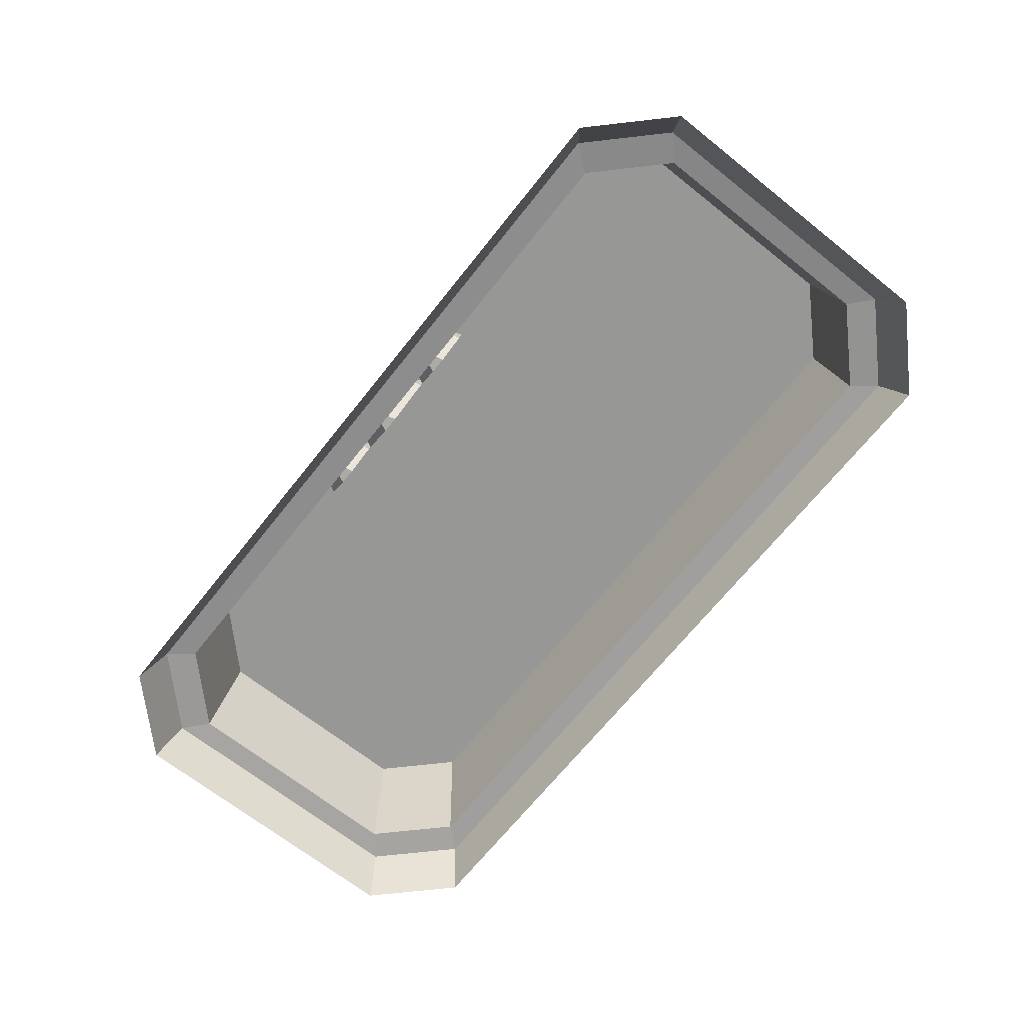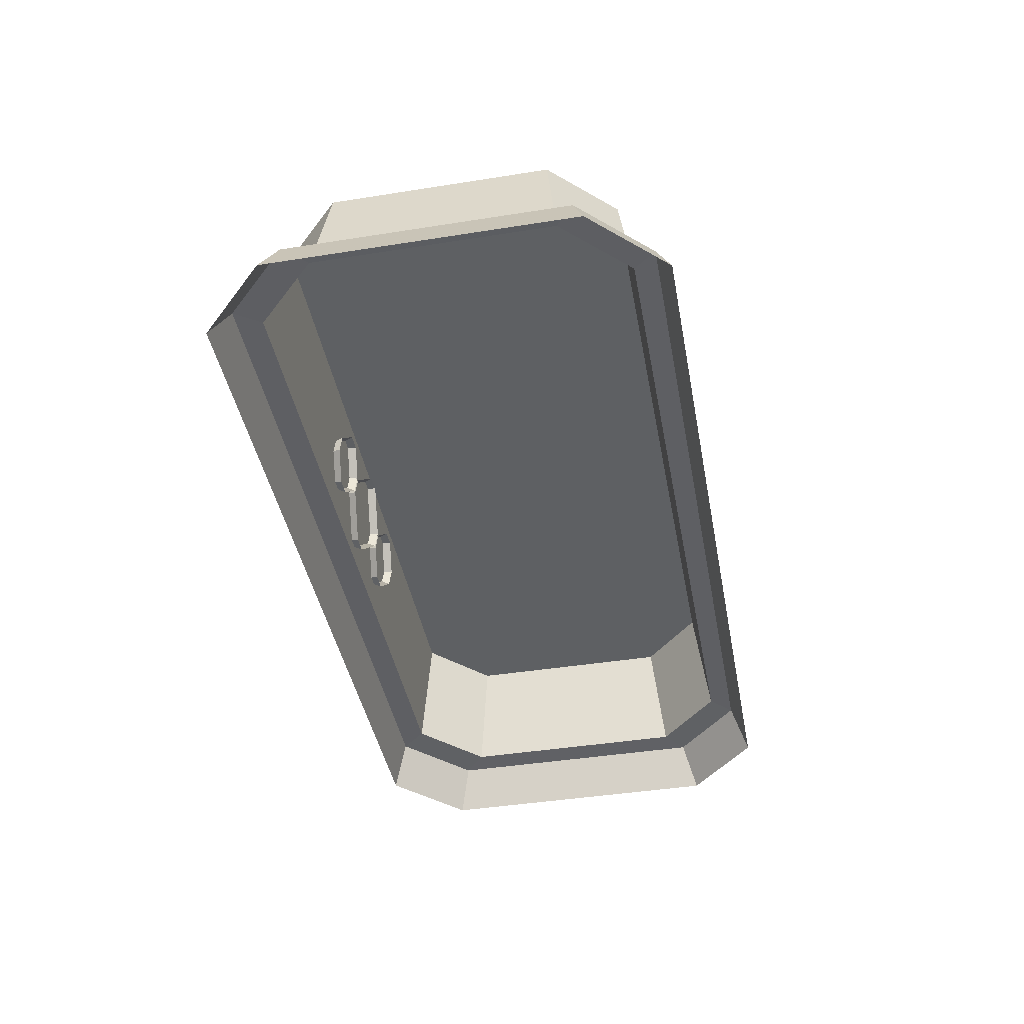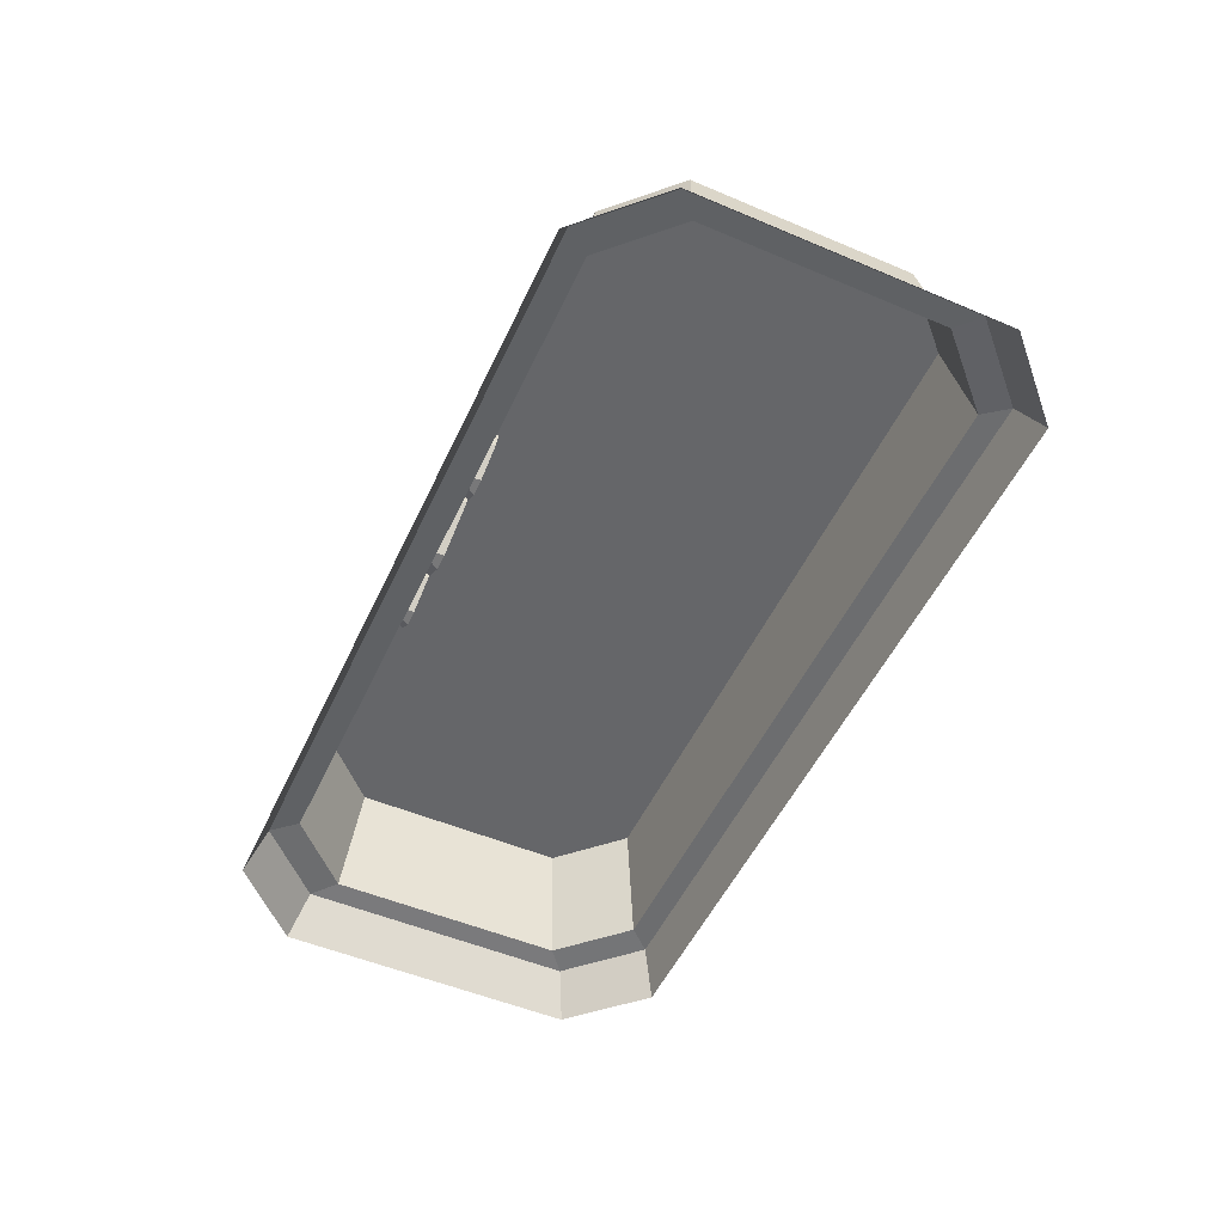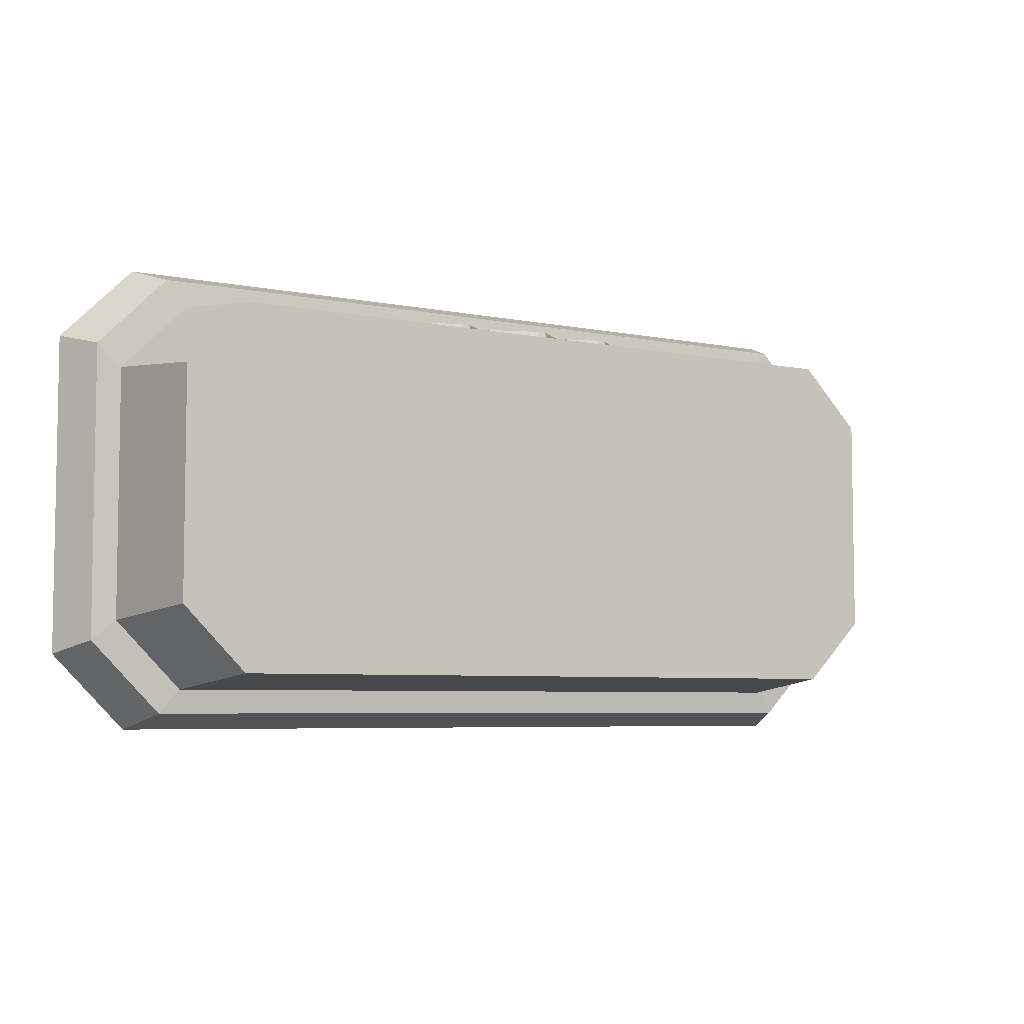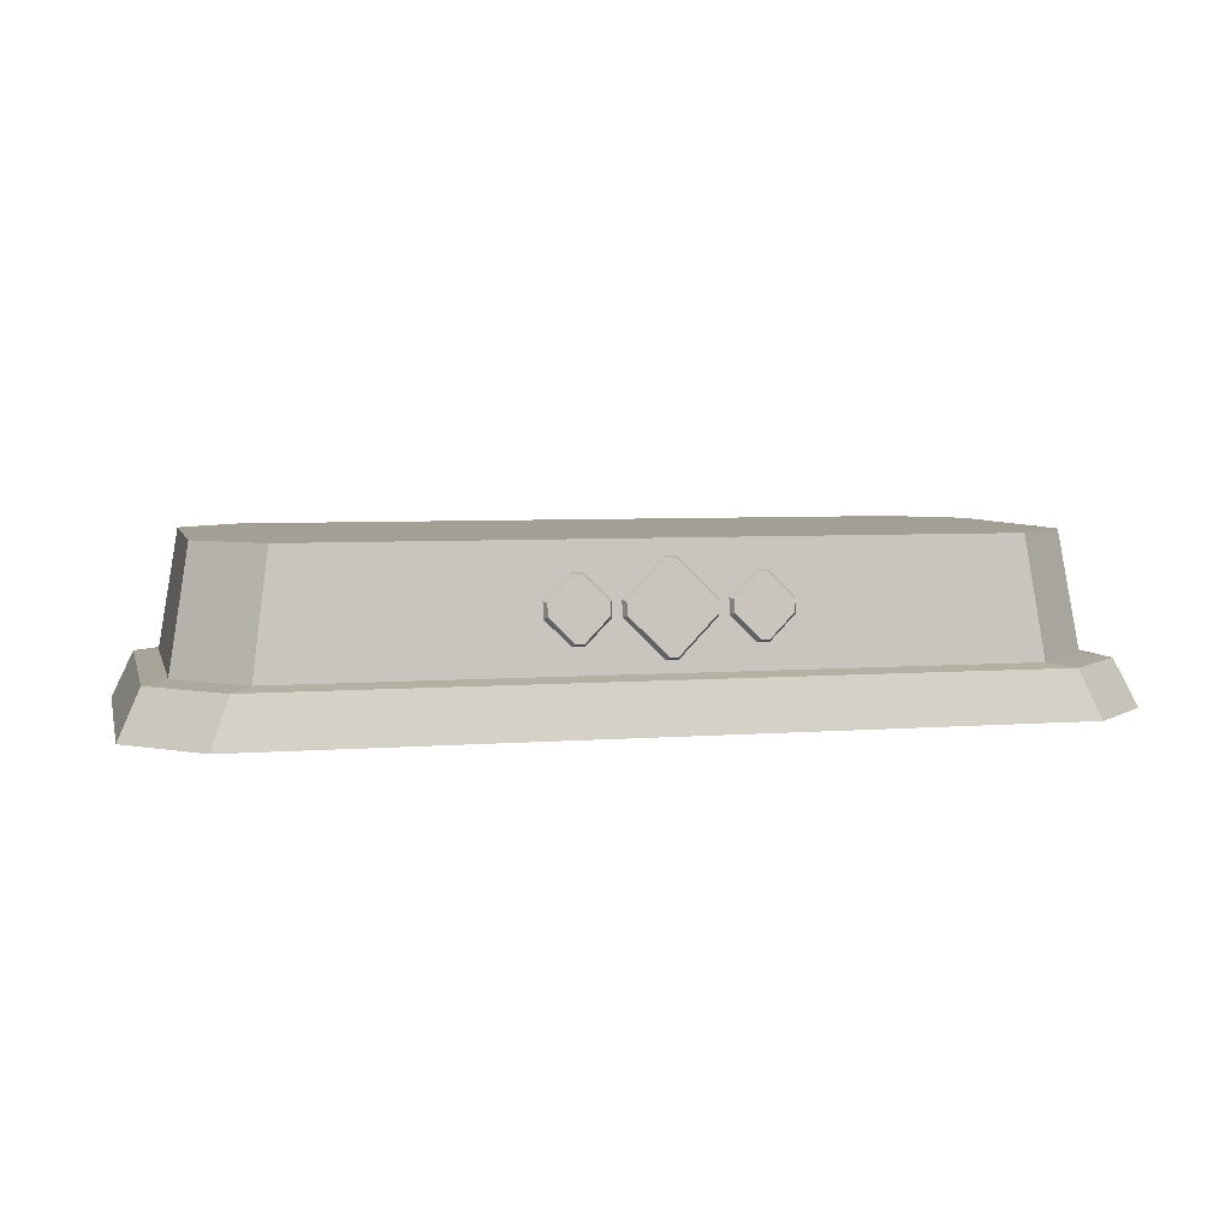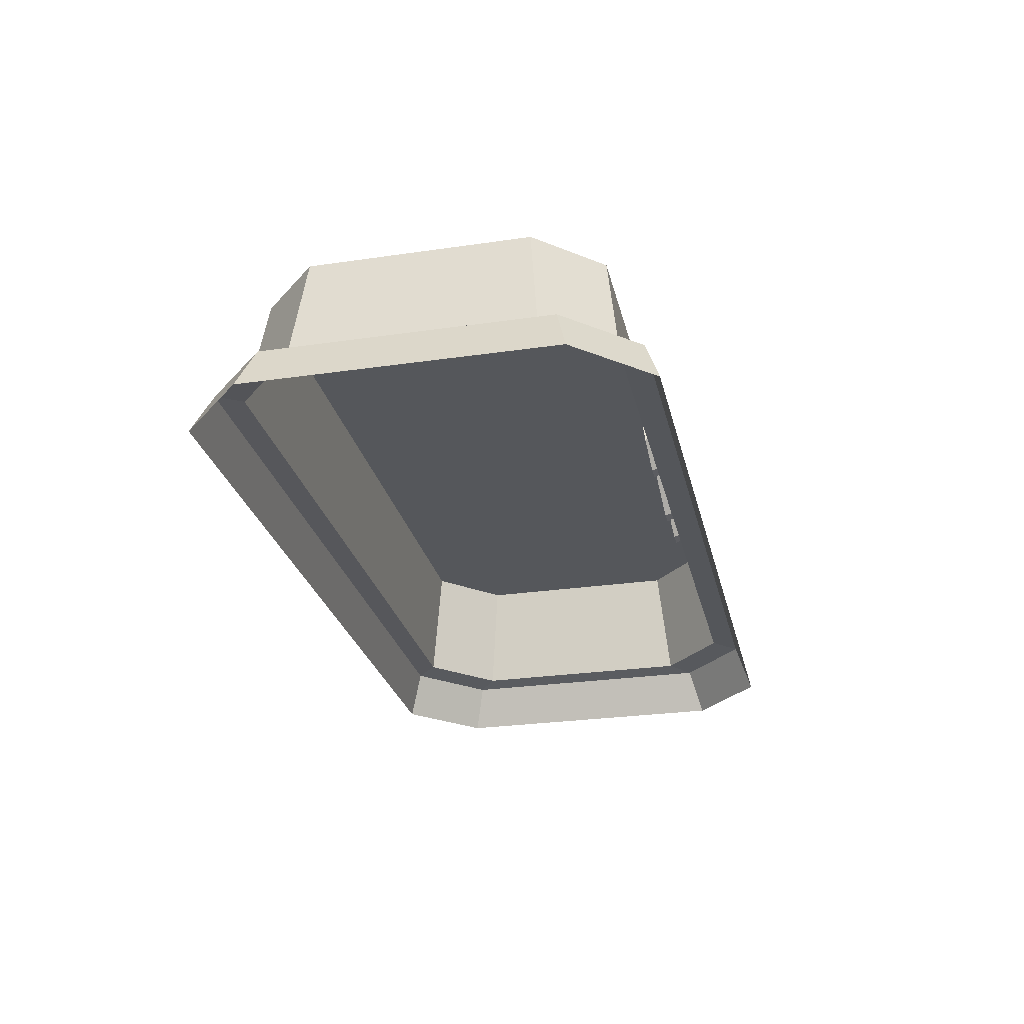
<metadata>
{"format":"obj","ext":"obj","renderer":"f3d","projection":"perspective","resolution":1024,"background":"white","views":[{"elev":-68.1,"azim":51.5,"up":"+Y"},{"elev":-42.7,"azim":100.7,"up":"+Y"},{"elev":-51.8,"azim":65.4,"up":"+Y"},{"elev":-5.8,"azim":148.0,"up":"+Z"},{"elev":5.3,"azim":-13.9,"up":"+Y"},{"elev":-26.9,"azim":-77.2,"up":"+Y"}]}
</metadata>
<code>
g [gimmick]_altar
v 1.175 -1.921e-08 0.6916
v -1.207 -1.921e-08 0.6916
v -1.153 0.141 0.6456
v 1.12 0.141 0.6456
v 1.394 -1.921e-08 0.4728
v 1.329 0.141 -0.4228
v 1.394 2.907e-17 -0.4597
v 1.329 0.141 0.4369
v 1.175 1.921e-08 -0.6785
v -1.153 0.141 -0.6315
v -1.207 1.921e-08 -0.6785
v 1.12 0.141 -0.6315
v -1.426 -1.921e-08 0.4728
v -1.426 2.907e-17 -0.4597
v -1.361 0.141 -0.4228
v -1.361 0.141 0.4369
v 1.329 0.141 0.4369
v 1.175 -1.921e-08 0.6916
v 1.12 0.141 0.6456
v 1.394 -1.921e-08 0.4728
v -1.361 0.141 0.4369
v -1.153 0.141 0.6456
v -1.426 -1.921e-08 0.4728
v -1.207 -1.921e-08 0.6916
v 1.12 0.141 -0.6315
v 1.394 2.907e-17 -0.4597
v 1.329 0.141 -0.4228
v 1.175 1.921e-08 -0.6785
v -1.153 0.141 -0.6315
v -1.361 0.141 -0.4228
v -1.426 2.907e-17 -0.4597
v -1.207 1.921e-08 -0.6785
v 1.011 0.5035 0.5263
v 1.06 0.1494 0.5679
v -1.093 0.1494 0.5679
v -1.043 0.5035 0.5263
v 1.199 0.5035 -0.331
v 1.258 0.1494 0.3701
v 1.199 0.5035 0.3376
v 1.258 0.1494 -0.3643
v 1.011 0.5035 -0.5196
v -1.043 0.5035 -0.5196
v -1.093 0.1494 -0.562
v 1.06 0.1494 -0.562
v -1.232 0.5035 -0.331
v -1.232 0.5035 0.3376
v -1.291 0.1494 0.3701
v -1.291 0.1494 -0.3643
v 1.011 0.5035 0.5263
v 1.199 0.5035 0.3376
v 1.06 0.1494 0.5679
v 1.258 0.1494 0.3701
v -1.232 0.5035 0.3376
v -1.043 0.5035 0.5263
v -1.291 0.1494 0.3701
v -1.093 0.1494 0.5679
v 1.199 0.5035 -0.331
v 1.011 0.5035 -0.5196
v 1.258 0.1494 -0.3643
v 1.06 0.1494 -0.562
v -1.043 0.5035 -0.5196
v -1.232 0.5035 -0.331
v -1.291 0.1494 -0.3643
v -1.093 0.1494 -0.562
v 1.199 0.5035 -0.331
v 1.199 0.5035 0.3376
v 1.011 0.5035 0.5263
v 1.011 0.5035 -0.5196
v -1.043 0.5035 -0.5196
v -1.043 0.5035 0.5263
v -1.232 0.5035 0.3376
v -1.232 0.5035 -0.331
v -1.093 0.1494 0.5679
v -1.153 0.141 0.6456
v -1.361 0.141 0.4369
v -1.291 0.1494 0.3701
v 1.329 0.141 0.4369
v 1.12 0.141 0.6456
v 1.06 0.1494 0.5679
v 1.258 0.1494 0.3701
v -1.153 0.141 -0.6315
v -1.093 0.1494 -0.562
v -1.291 0.1494 -0.3643
v -1.361 0.141 -0.4228
v 1.258 0.1494 -0.3643
v 1.06 0.1494 -0.562
v 1.12 0.141 -0.6315
v 1.329 0.141 -0.4228
v -1.153 0.141 0.6456
v 1.06 0.1494 0.5679
v 1.12 0.141 0.6456
v -1.093 0.1494 0.5679
v 1.329 0.141 -0.4228
v 1.329 0.141 0.4369
v 1.258 0.1494 0.3701
v 1.258 0.1494 -0.3643
v -1.153 0.141 -0.6315
v 1.12 0.141 -0.6315
v 1.06 0.1494 -0.562
v -1.093 0.1494 -0.562
v -1.291 0.1494 0.3701
v -1.361 0.141 -0.4228
v -1.291 0.1494 -0.3643
v -1.361 0.141 0.4369
v 0.02613 0.4609 0.5061
v 0.1417 0.346 0.5194
v 0.1241 0.3417 0.566
v 0.01127 0.4538 0.553
v -0.1241 0.3049 0.5702
v -0.1241 0.3417 0.566
v -0.01127 0.4538 0.553
v -0.01127 0.1928 0.5833
v 0.01127 0.1928 0.5833
v 0.01127 0.4538 0.553
v 0.1241 0.3417 0.566
v 0.1241 0.3049 0.5702
v -0.02613 0.4609 0.5061
v 0.02613 0.4609 0.5061
v 0.01127 0.4538 0.553
v -0.01127 0.4538 0.553
v -0.1417 0.346 0.5194
v -0.1241 0.3417 0.566
v -0.1241 0.3049 0.5702
v -0.1417 0.2897 0.526
v -0.01127 0.1928 0.5833
v 0.01127 0.1928 0.5833
v -0.02613 0.1749 0.5393
v 0.02613 0.1749 0.5393
v 0.1417 0.346 0.5194
v 0.1417 0.2897 0.526
v 0.1241 0.3049 0.5702
v 0.1241 0.3417 0.566
v -0.02613 0.4609 0.5061
v -0.1241 0.3417 0.566
v -0.1417 0.346 0.5194
v -0.01127 0.4538 0.553
v -0.1417 0.2897 0.526
v -0.1241 0.3049 0.5702
v -0.01127 0.1928 0.5833
v -0.02613 0.1749 0.5393
v 0.1417 0.2897 0.526
v 0.02613 0.1749 0.5393
v 0.01127 0.1928 0.5833
v 0.1241 0.3049 0.5702
v 0.2779 0.4206 0.5106
v 0.3532 0.346 0.5194
v 0.3356 0.3417 0.566
v 0.263 0.4135 0.5575
v 0.1679 0.3049 0.5702
v 0.1679 0.3417 0.566
v 0.2405 0.4135 0.5575
v 0.2405 0.2331 0.5787
v 0.263 0.2331 0.5787
v 0.263 0.4135 0.5575
v 0.3356 0.3417 0.566
v 0.3356 0.3049 0.5702
v 0.2256 0.4206 0.5106
v 0.2779 0.4206 0.5106
v 0.263 0.4135 0.5575
v 0.2405 0.4135 0.5575
v 0.1503 0.346 0.5194
v 0.1679 0.3417 0.566
v 0.1679 0.3049 0.5702
v 0.1503 0.2897 0.526
v 0.2405 0.2331 0.5787
v 0.263 0.2331 0.5787
v 0.2256 0.2152 0.5347
v 0.2779 0.2152 0.5347
v 0.3532 0.346 0.5194
v 0.3532 0.2897 0.526
v 0.3356 0.3049 0.5702
v 0.3356 0.3417 0.566
v 0.2256 0.4206 0.5106
v 0.1679 0.3417 0.566
v 0.1503 0.346 0.5194
v 0.2405 0.4135 0.5575
v 0.1503 0.2897 0.526
v 0.1679 0.3049 0.5702
v 0.2405 0.2331 0.5787
v 0.2256 0.2152 0.5347
v 0.3532 0.2897 0.526
v 0.2779 0.2152 0.5347
v 0.263 0.2331 0.5787
v 0.3356 0.3049 0.5702
v -0.2256 0.4206 0.5106
v -0.1503 0.346 0.5194
v -0.1679 0.3417 0.566
v -0.2405 0.4135 0.5575
v -0.3356 0.3049 0.5702
v -0.3356 0.3417 0.566
v -0.263 0.4135 0.5575
v -0.263 0.2331 0.5787
v -0.2405 0.2331 0.5787
v -0.2405 0.4135 0.5575
v -0.1679 0.3417 0.566
v -0.1679 0.3049 0.5702
v -0.2779 0.4206 0.5106
v -0.2256 0.4206 0.5106
v -0.2405 0.4135 0.5575
v -0.263 0.4135 0.5575
v -0.3532 0.346 0.5194
v -0.3356 0.3417 0.566
v -0.3356 0.3049 0.5702
v -0.3532 0.2897 0.526
v -0.263 0.2331 0.5787
v -0.2405 0.2331 0.5787
v -0.2779 0.2152 0.5347
v -0.2256 0.2152 0.5347
v -0.1503 0.346 0.5194
v -0.1503 0.2897 0.526
v -0.1679 0.3049 0.5702
v -0.1679 0.3417 0.566
v -0.2779 0.4206 0.5106
v -0.3356 0.3417 0.566
v -0.3532 0.346 0.5194
v -0.263 0.4135 0.5575
v -0.3532 0.2897 0.526
v -0.3356 0.3049 0.5702
v -0.263 0.2331 0.5787
v -0.2779 0.2152 0.5347
v -0.1503 0.2897 0.526
v -0.2256 0.2152 0.5347
v -0.2405 0.2331 0.5787
v -0.1679 0.3049 0.5702
g [gimmick]_altar_0
f 3 2 1
f 1 4 3
f 7 6 5
f 6 8 5
f 11 10 9
f 10 12 9
f 15 14 13
f 13 16 15
f 19 18 17
f 20 17 18
f 23 22 21
f 23 24 22
f 27 26 25
f 28 25 26
f 31 30 29
f 29 32 31
f 35 34 33
f 33 36 35
f 39 38 37
f 38 40 37
f 43 42 41
f 41 44 43
f 47 46 45
f 45 48 47
f 51 50 49
f 52 50 51
f 55 54 53
f 55 56 54
f 59 58 57
f 60 58 59
f 63 62 61
f 61 64 63
f 67 66 65
f 65 68 67
f 69 67 68
f 67 69 70
f 69 71 70
f 69 72 71
f 75 74 73
f 73 76 75
f 79 78 77
f 77 80 79
f 83 82 81
f 81 84 83
f 87 86 85
f 85 88 87
f 91 90 89
f 90 92 89
f 95 94 93
f 93 96 95
f 99 98 97
f 97 100 99
f 103 102 101
f 104 101 102
f 107 106 105
f 105 108 107
f 111 110 109
f 109 112 111
f 111 112 113
f 113 114 111
f 114 113 115
f 113 116 115
f 119 118 117
f 117 120 119
f 123 122 121
f 121 124 123
f 127 126 125
f 127 128 126
f 131 130 129
f 129 132 131
f 135 134 133
f 136 133 134
f 139 138 137
f 137 140 139
f 143 142 141
f 141 144 143
f 147 146 145
f 145 148 147
f 151 150 149
f 149 152 151
f 151 152 153
f 153 154 151
f 153 155 154
f 153 156 155
f 159 158 157
f 157 160 159
f 163 162 161
f 161 164 163
f 167 166 165
f 167 168 166
f 171 170 169
f 169 172 171
f 175 174 173
f 176 173 174
f 179 178 177
f 177 180 179
f 183 182 181
f 181 184 183
f 187 186 185
f 185 188 187
f 191 190 189
f 189 192 191
f 191 192 193
f 193 194 191
f 193 195 194
f 193 196 195
f 199 198 197
f 197 200 199
f 203 202 201
f 201 204 203
f 207 206 205
f 207 208 206
f 211 210 209
f 209 212 211
f 215 214 213
f 216 213 214
f 219 218 217
f 217 220 219
f 223 222 221
f 221 224 223

</code>
